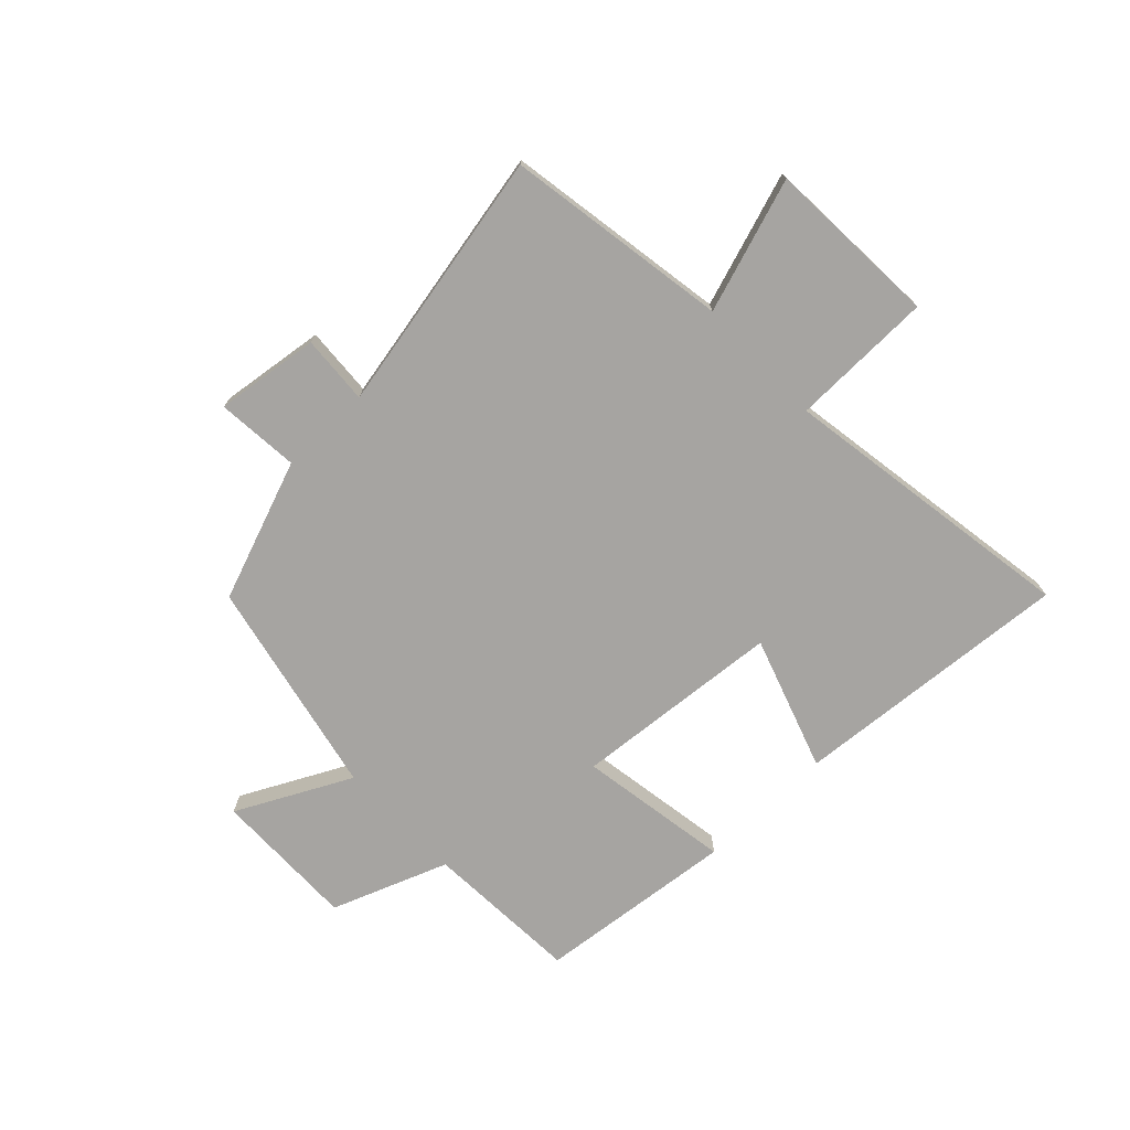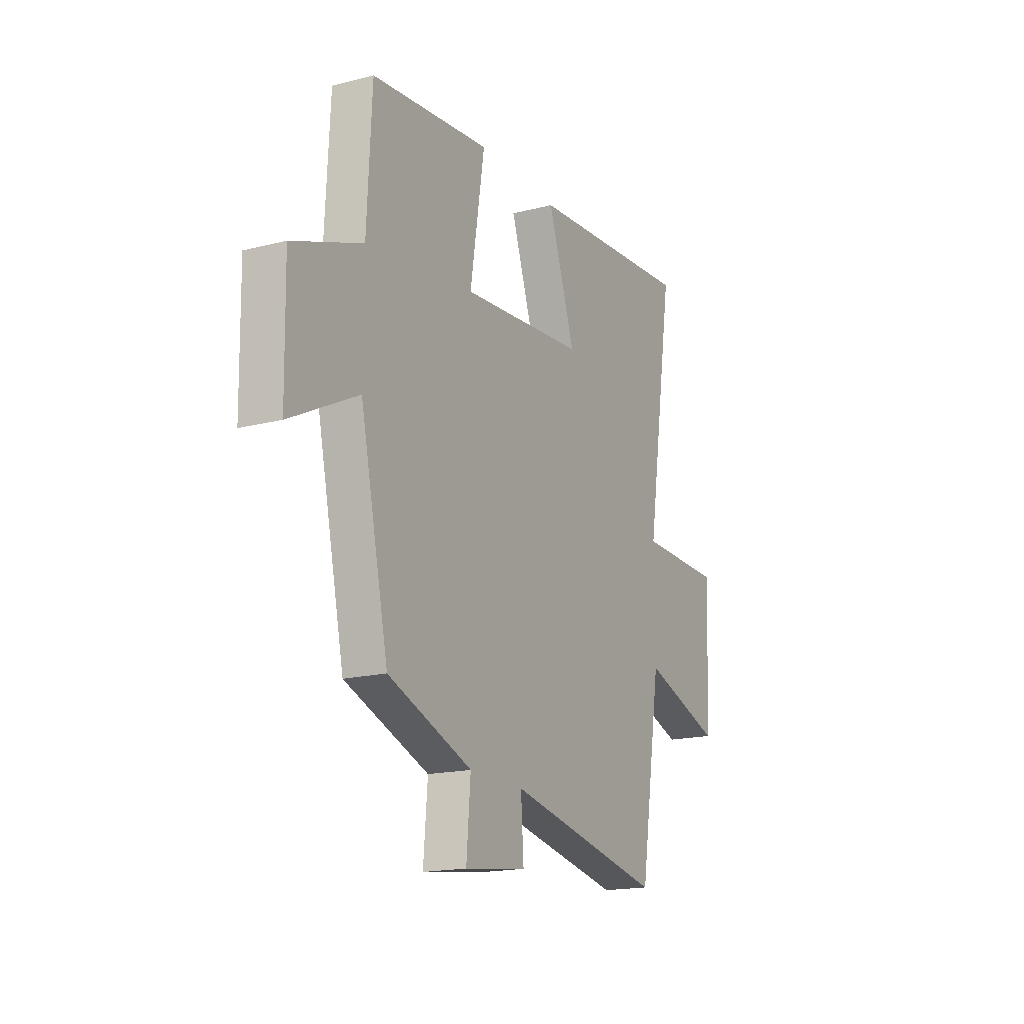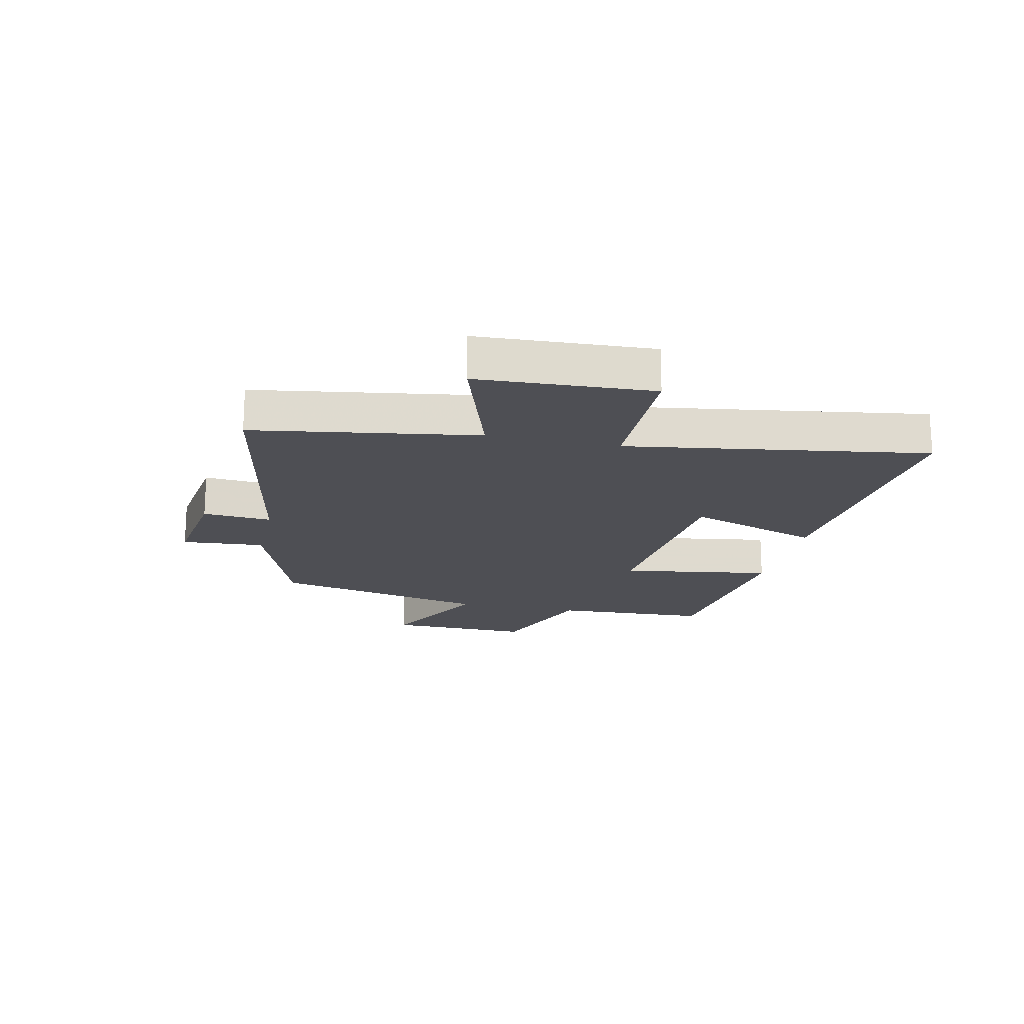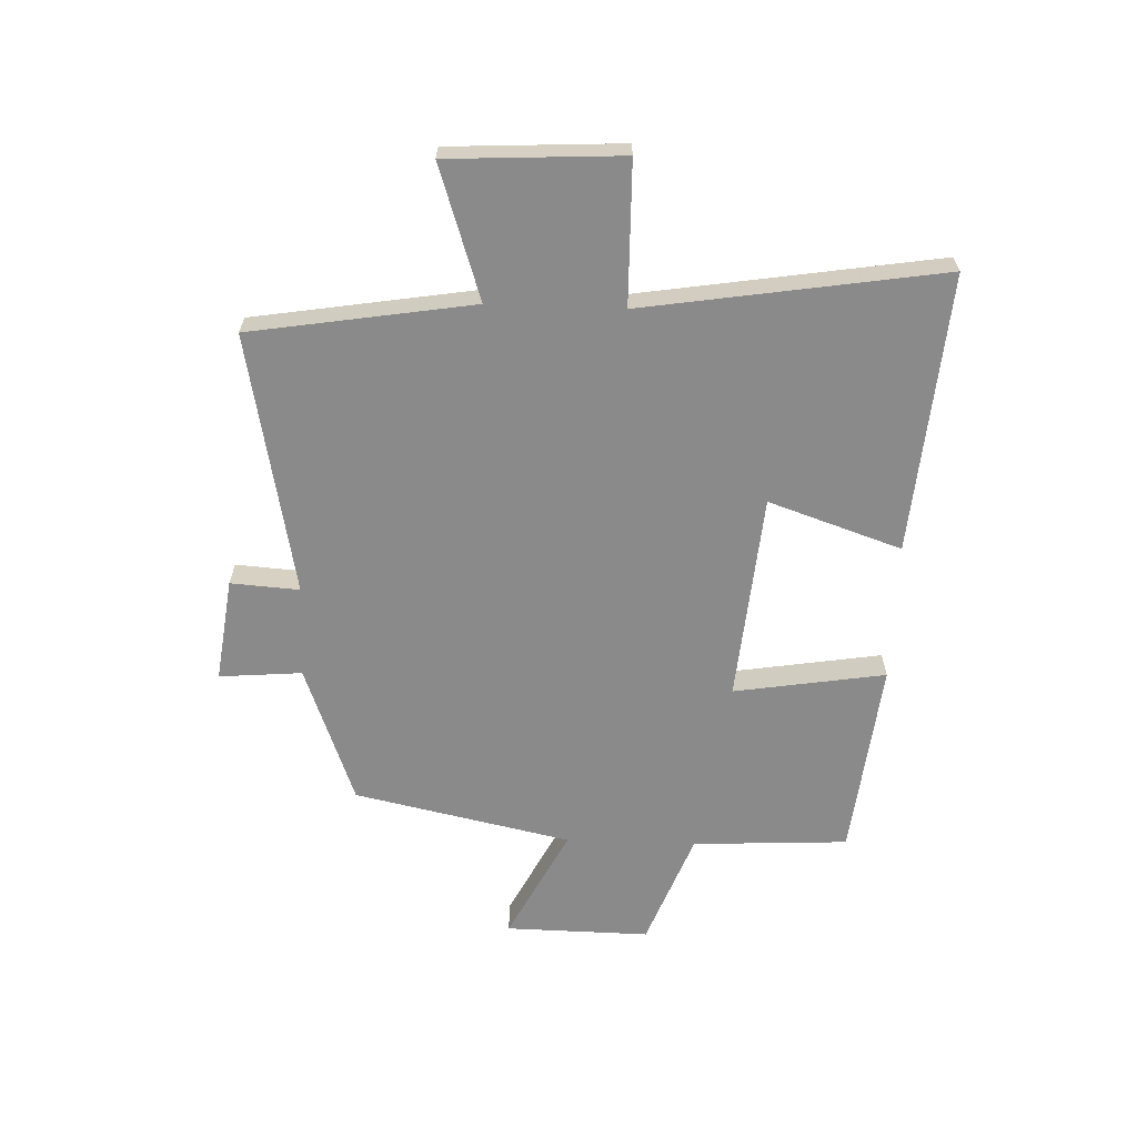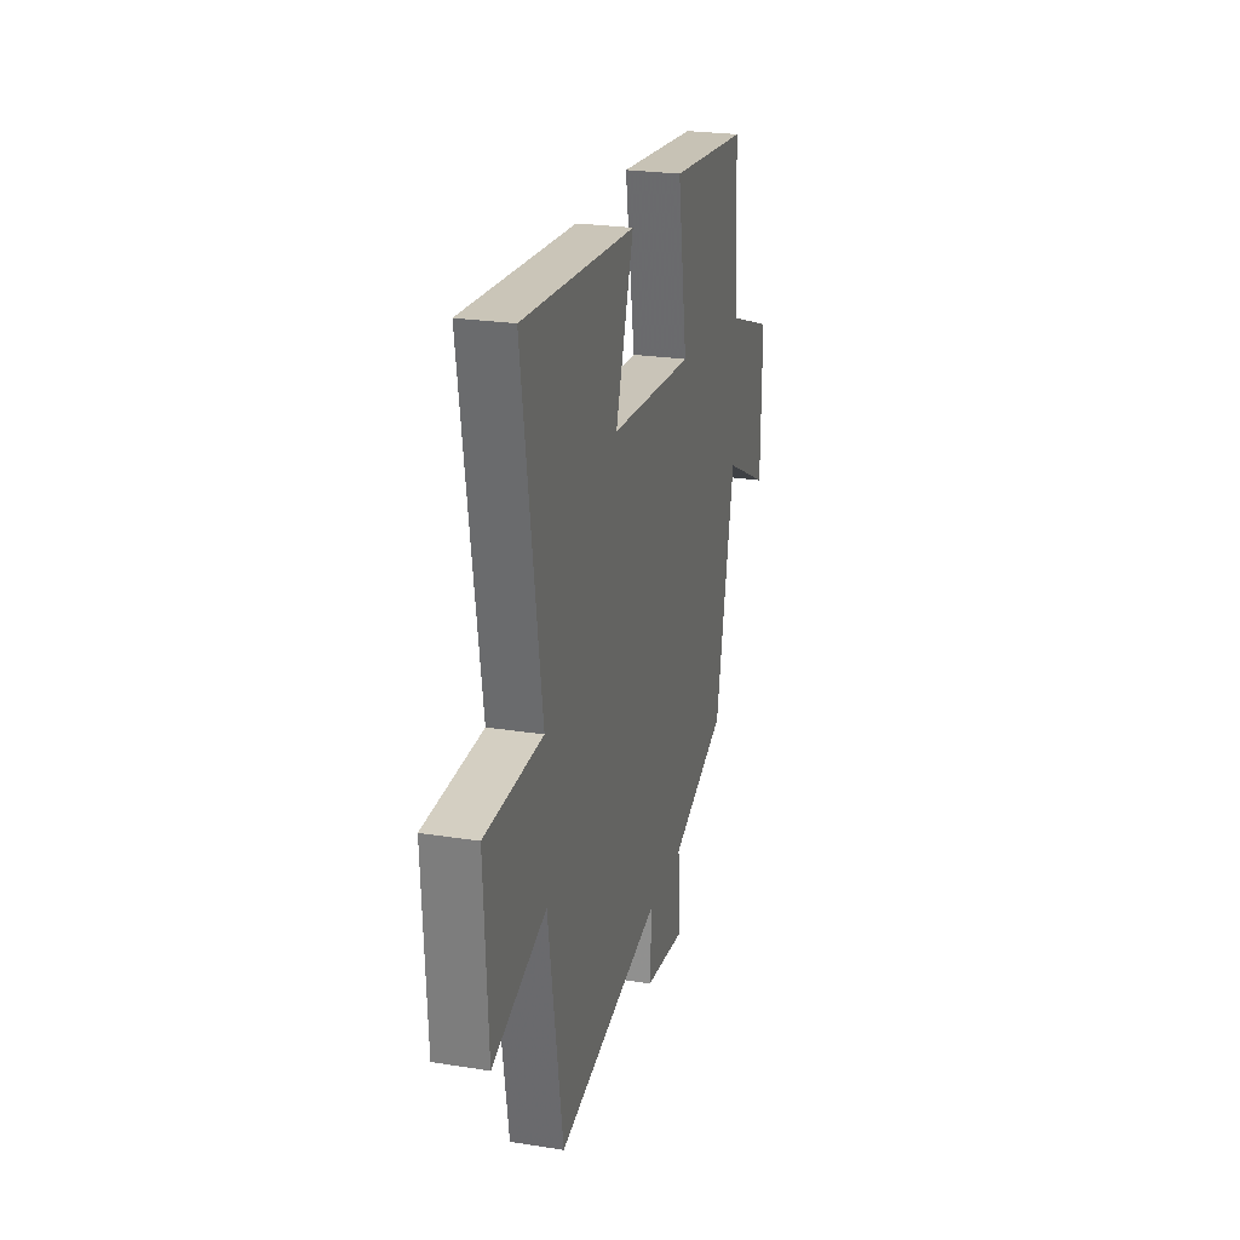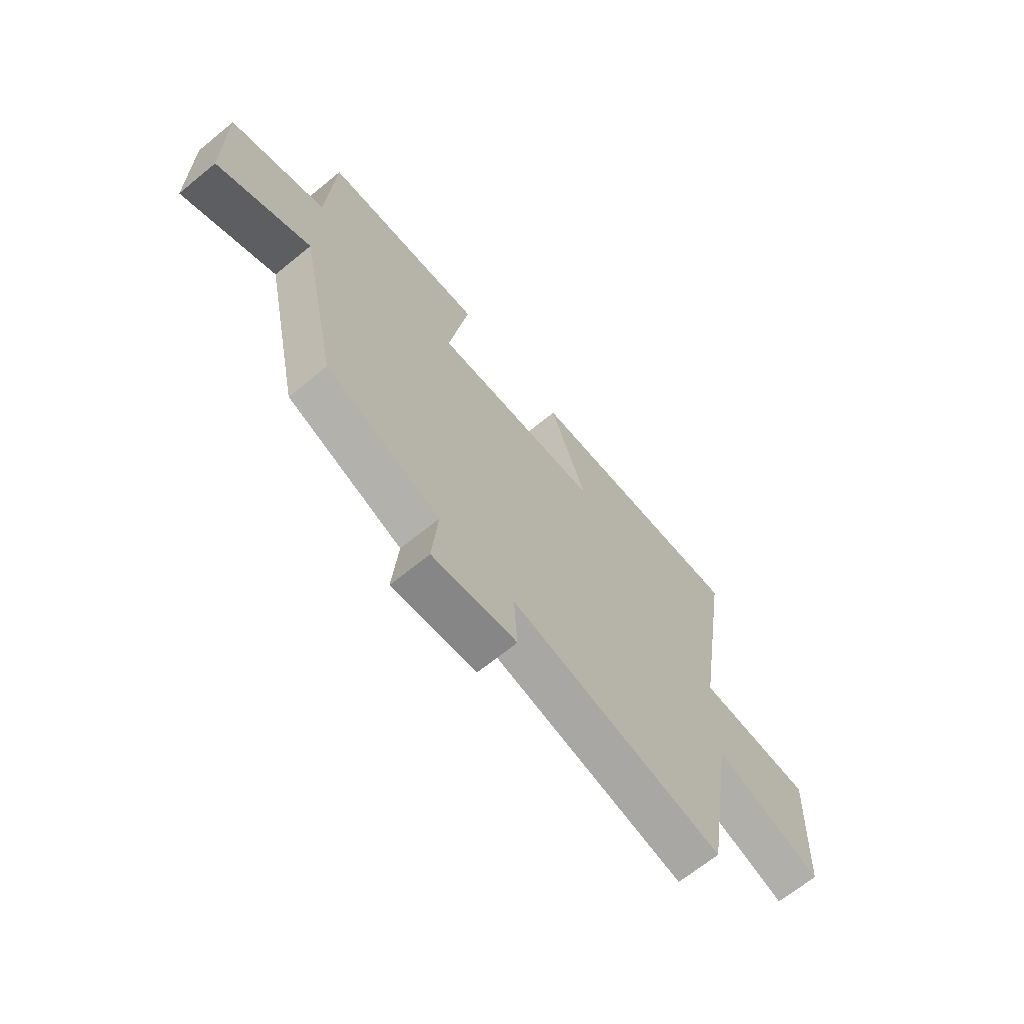
<metadata>
{"format":"obj","ext":"obj","renderer":"f3d","projection":"perspective","resolution":1024,"background":"white","views":[{"elev":-73.5,"azim":-136.3,"up":"+Y"},{"elev":-17.5,"azim":117.0,"up":"+Z"},{"elev":-18.4,"azim":-102.7,"up":"+Y"},{"elev":-63.5,"azim":-92.1,"up":"+Y"},{"elev":24.9,"azim":-75.5,"up":"+Z"},{"elev":-67.5,"azim":129.3,"up":"+Z"}]}
</metadata>
<code>
v 0.486 0.07 0.462
v 0.5 0.07 0.192
v 0.7 0.07 0.116
v 0.696 0.07 -0.134
v 0.5 0.07 -0.034
v 0.419 0.07 -0.41
v 0.176 0.07 -0.5
v 0.188 0.07 -0.643
v 0.008 0.07 -0.619
v 0.016 0.07 -0.5
v -0.438 0.07 -0.589
v -0.5 0.07 -0.204
v -0.73 0.07 -0.28
v -0.746 0.07 0.02
v -0.5 0.07 0.024
v -0.581 0.07 0.54
v -0.097 0.07 0.5
v -0.175 0.07 0.27
v 0.185 0.07 0.238
v 0.143 0.07 0.5
v 0.486 0 0.462
v 0.5 0 0.192
v 0.7 0 0.116
v 0.696 0 -0.134
v 0.5 0 -0.034
v 0.419 0 -0.41
v 0.176 0 -0.5
v 0.188 0 -0.643
v 0.008 0 -0.619
v 0.016 0 -0.5
v -0.438 0 -0.589
v -0.5 0 -0.204
v -0.73 0 -0.28
v -0.746 0 0.02
v -0.5 0 0.024
v -0.581 0 0.54
v -0.097 0 0.5
v -0.175 0 0.27
v 0.185 0 0.238
v 0.143 0 0.5
f 19 20 1 2
f 18 19 2 3
f 15 16 17 18
f 15 18 3
f 12 13 14 15
f 10 11 12 15
f 7 8 9 10
f 7 10 15
f 6 7 15
f 5 6 15
f 3 4 5
f 3 5 15
f 22 21 40 39
f 23 22 39 38
f 38 37 36 35
f 23 38 35
f 35 34 33 32
f 35 32 31 30
f 30 29 28 27
f 35 30 27
f 35 27 26
f 35 26 25
f 25 24 23
f 35 25 23
f 1 21 22 2
f 2 22 23 3
f 3 23 24 4
f 4 24 25 5
f 5 25 26 6
f 6 26 27 7
f 7 27 28 8
f 8 28 29 9
f 9 29 30 10
f 10 30 31 11
f 11 31 32 12
f 12 32 33 13
f 13 33 34 14
f 14 34 35 15
f 15 35 36 16
f 16 36 37 17
f 17 37 38 18
f 18 38 39 19
f 19 39 40 20
f 20 40 21 1

</code>
